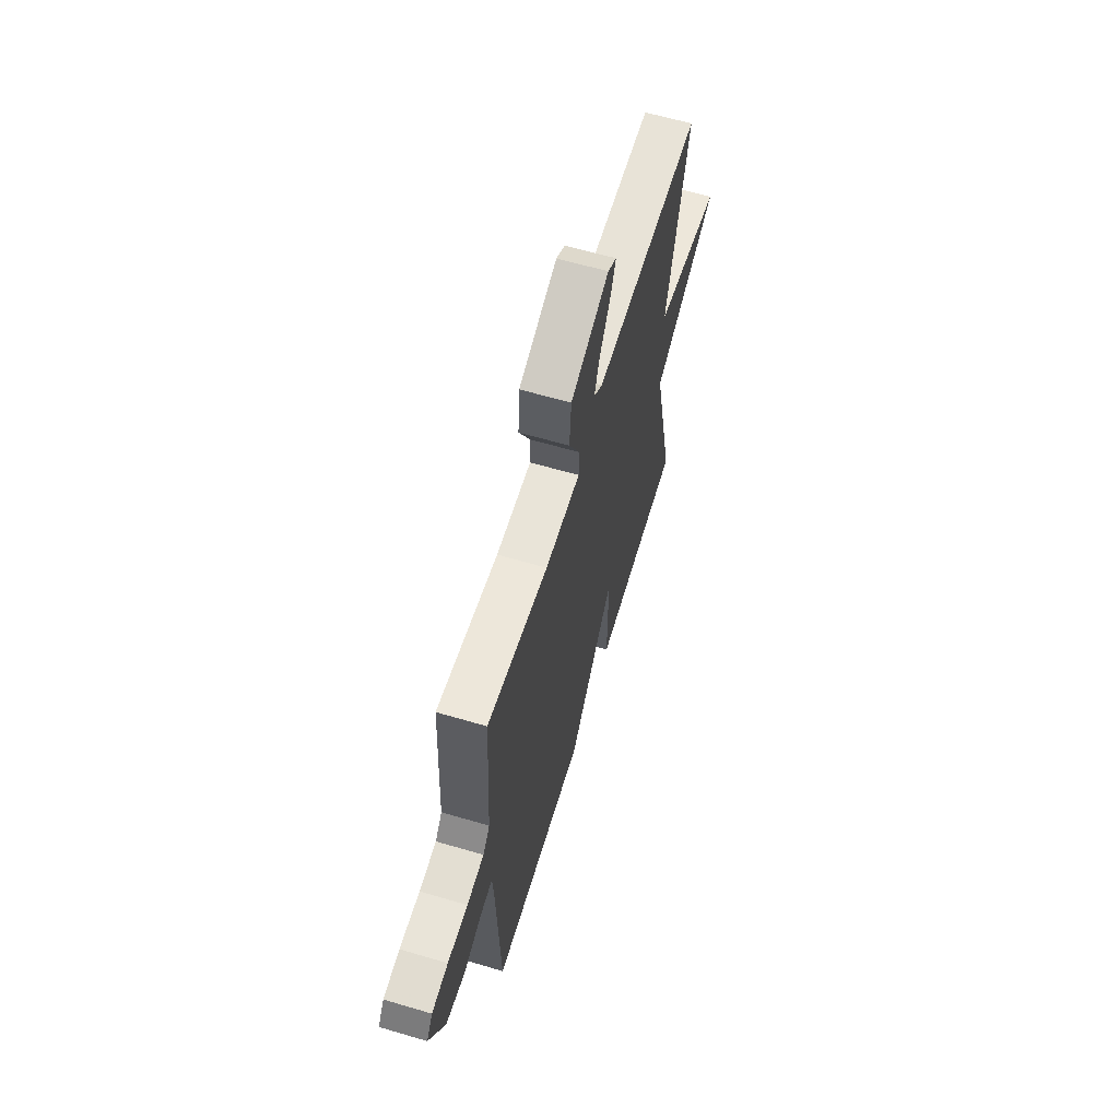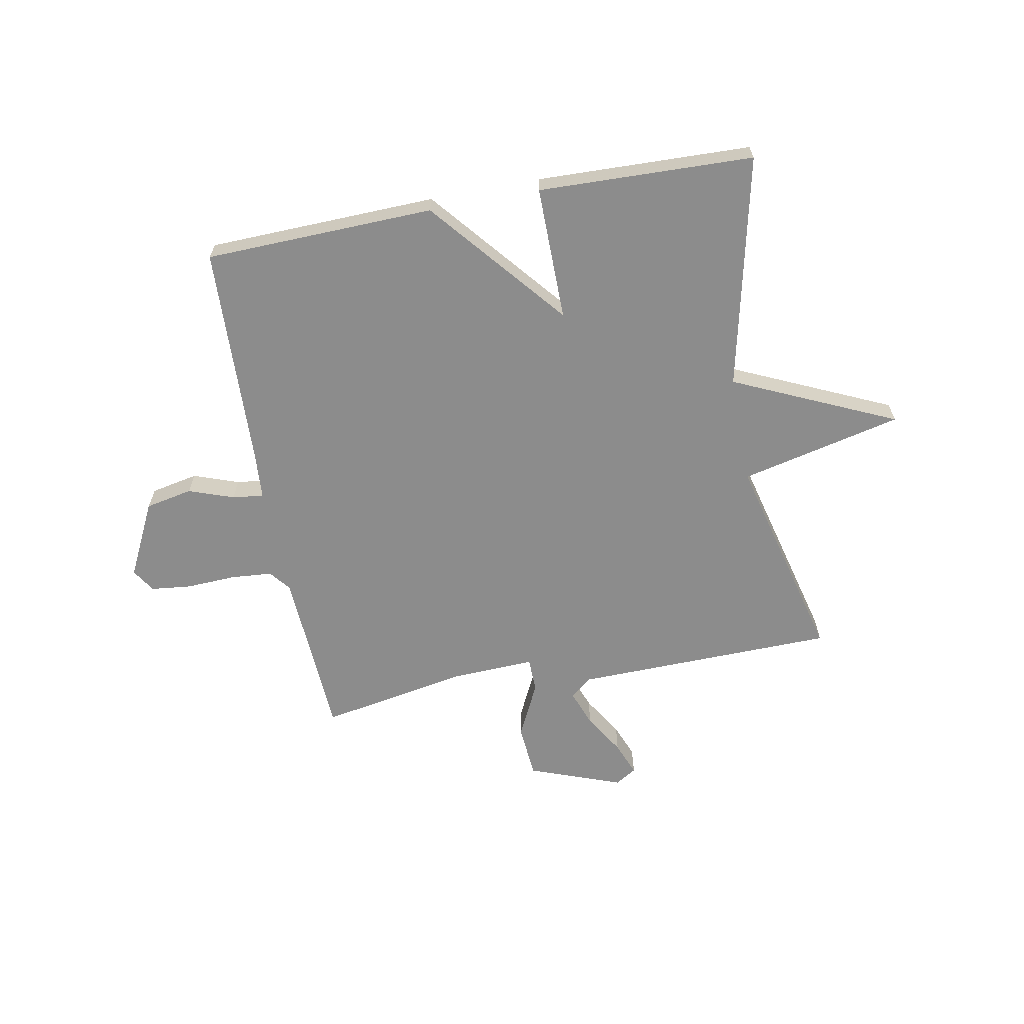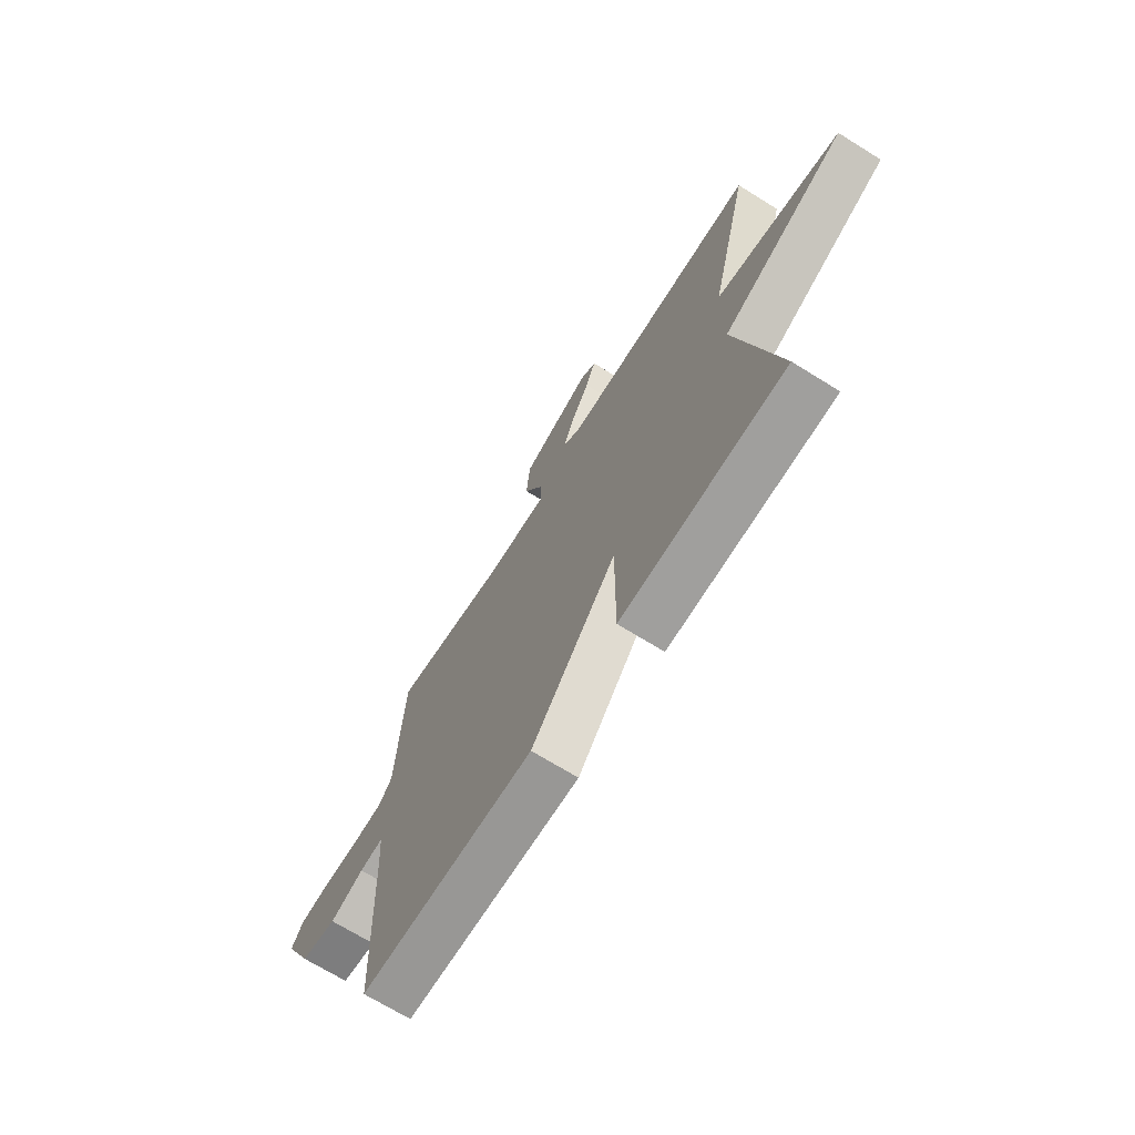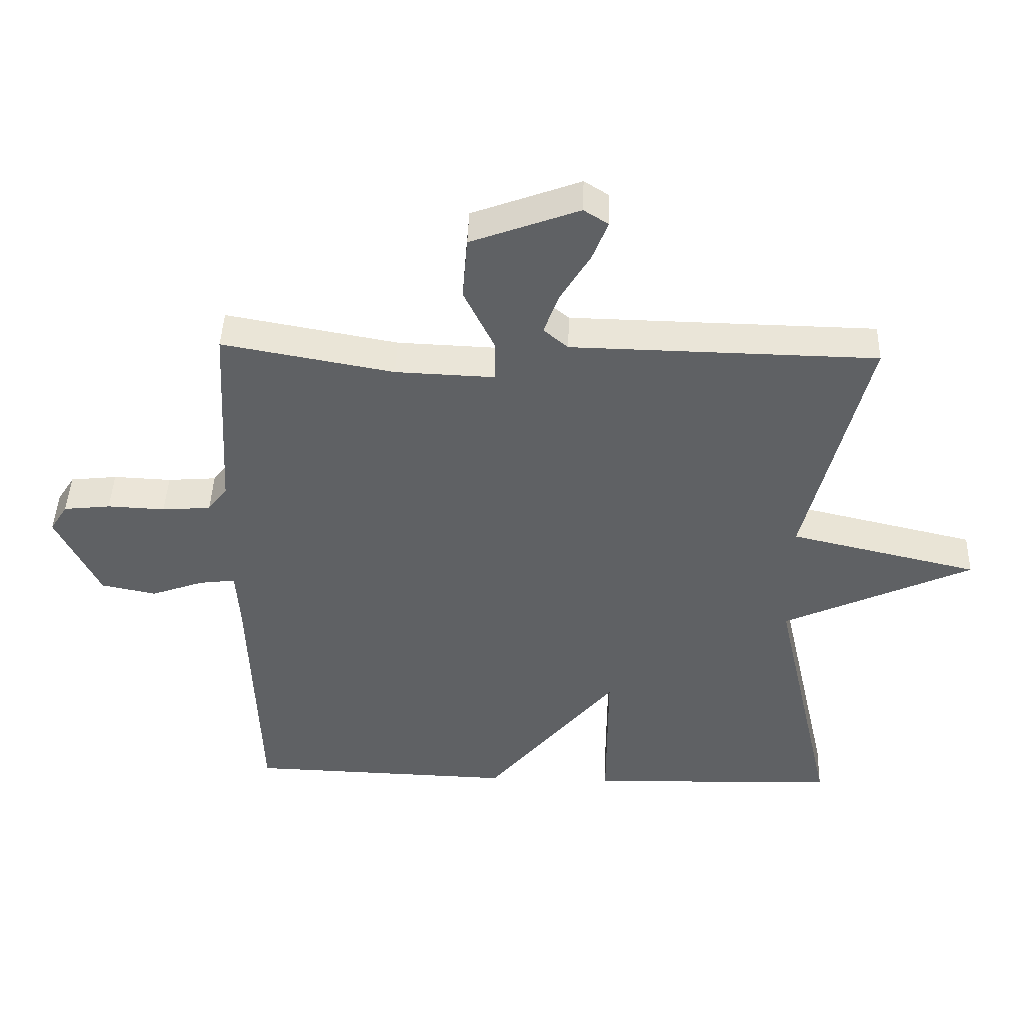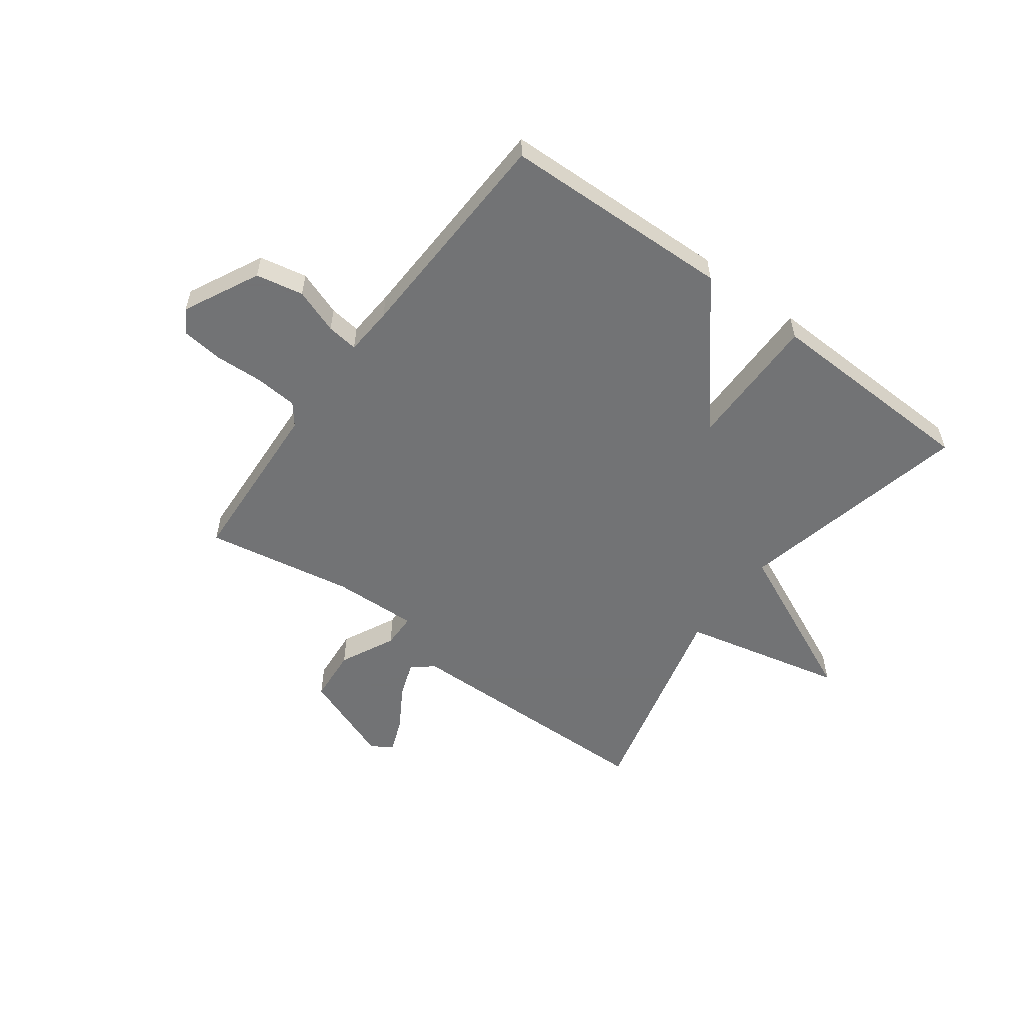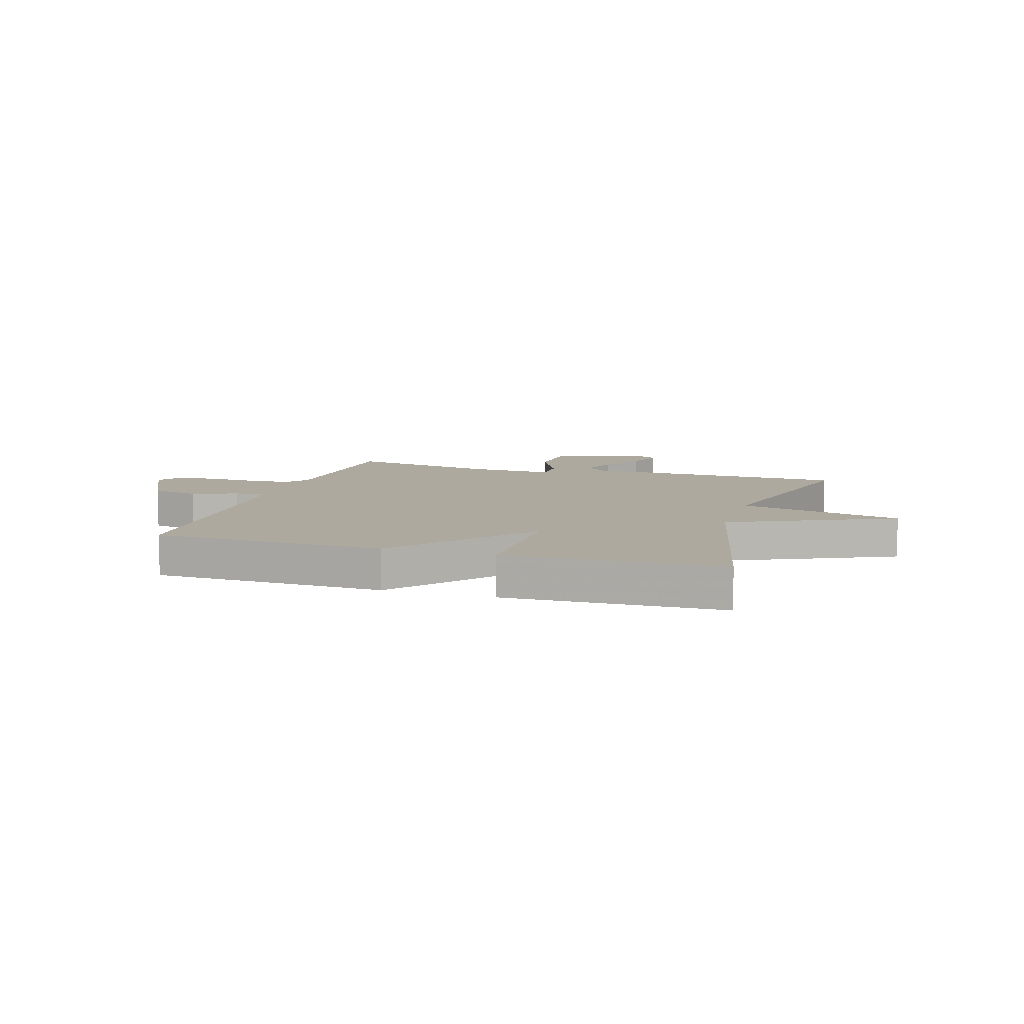
<metadata>
{"format":"obj","ext":"obj","renderer":"f3d","projection":"perspective","resolution":1024,"background":"white","views":[{"elev":62.7,"azim":106.6,"up":"+Z"},{"elev":-64.2,"azim":-169.3,"up":"+Y"},{"elev":-69.7,"azim":-121.9,"up":"+Z"},{"elev":44.0,"azim":-178.1,"up":"+Z"},{"elev":-55.7,"azim":143.5,"up":"+Y"},{"elev":9.1,"azim":-162.9,"up":"+Y"}]}
</metadata>
<code>
v 0.5 0.07 -0.5
v 0.087 0.07 -0.512
v -0.114 0.07 -0.27
v -0.113 0.07 -0.512
v -0.5 0.07 -0.5
v -0.405 0.07 -0.08
v -0.696 0.07 0.053
v -0.405 0.07 0.12
v -0.5 0.07 0.5
v -0.029 0.07 0.509
v 0.009 0.07 0.541
v -0.015 0.07 0.606
v -0.06 0.07 0.68
v -0.084 0.07 0.741
v -0.046 0.07 0.765
v 0.121 0.07 0.703
v 0.129 0.07 0.606
v 0.081 0.07 0.508
v 0.082 0.07 0.446
v 0.235 0.07 0.452
v 0.5 0.07 0.5
v 0.517 0.07 0.192
v 0.547 0.07 0.154
v 0.622 0.07 0.148
v 0.711 0.07 0.152
v 0.783 0.07 0.144
v 0.81 0.07 0.102
v 0.743 0.07 -0.033
v 0.658 0.07 -0.05
v 0.577 0.07 -0.021
v 0.521 0.07 -0.014
v 0.515 0.07 -0.101
v 0.5 0 -0.5
v 0.087 0 -0.512
v -0.114 0 -0.27
v -0.113 0 -0.512
v -0.5 0 -0.5
v -0.405 0 -0.08
v -0.696 0 0.053
v -0.405 0 0.12
v -0.5 0 0.5
v -0.029 0 0.509
v 0.009 0 0.541
v -0.015 0 0.606
v -0.06 0 0.68
v -0.084 0 0.741
v -0.046 0 0.765
v 0.121 0 0.703
v 0.129 0 0.606
v 0.081 0 0.508
v 0.082 0 0.446
v 0.235 0 0.452
v 0.5 0 0.5
v 0.517 0 0.192
v 0.547 0 0.154
v 0.622 0 0.148
v 0.711 0 0.152
v 0.783 0 0.144
v 0.81 0 0.102
v 0.743 0 -0.033
v 0.658 0 -0.05
v 0.577 0 -0.021
v 0.521 0 -0.014
v 0.515 0 -0.101
f 28 29 30
f 27 28 30
f 26 27 30
f 25 26 30
f 24 25 30
f 23 24 30 31
f 22 23 31
f 22 31 32
f 21 22 32
f 20 21 32
f 16 17 18
f 15 16 18
f 14 15 18
f 13 14 18
f 12 13 18
f 11 12 18 19
f 10 11 19
f 8 9 10 19
f 6 7 8
f 20 32 1
f 19 20 1
f 8 19 1
f 6 8 1
f 1 2 3
f 6 1 3
f 3 4 5 6
f 62 61 60
f 62 60 59
f 62 59 58
f 62 58 57
f 62 57 56
f 63 62 56 55
f 63 55 54
f 64 63 54
f 64 54 53
f 64 53 52
f 50 49 48
f 50 48 47
f 50 47 46
f 50 46 45
f 50 45 44
f 51 50 44 43
f 51 43 42
f 51 42 41 40
f 40 39 38
f 33 64 52
f 33 52 51
f 33 51 40
f 33 40 38
f 35 34 33
f 35 33 38
f 38 37 36 35
f 1 33 34 2
f 2 34 35 3
f 3 35 36 4
f 4 36 37 5
f 5 37 38 6
f 6 38 39 7
f 7 39 40 8
f 8 40 41 9
f 9 41 42 10
f 10 42 43 11
f 11 43 44 12
f 12 44 45 13
f 13 45 46 14
f 14 46 47 15
f 15 47 48 16
f 16 48 49 17
f 17 49 50 18
f 18 50 51 19
f 19 51 52 20
f 20 52 53 21
f 21 53 54 22
f 22 54 55 23
f 23 55 56 24
f 24 56 57 25
f 25 57 58 26
f 26 58 59 27
f 27 59 60 28
f 28 60 61 29
f 29 61 62 30
f 30 62 63 31
f 31 63 64 32
f 32 64 33 1

</code>
